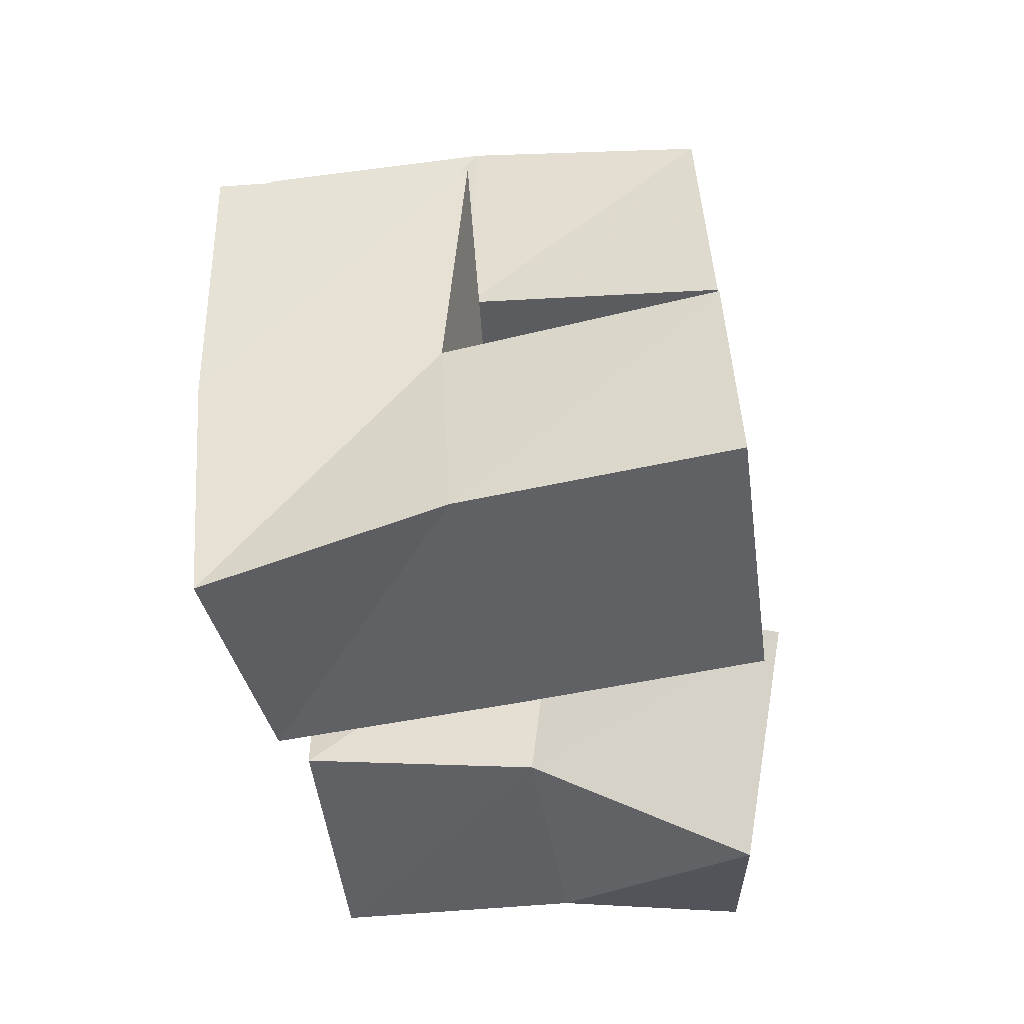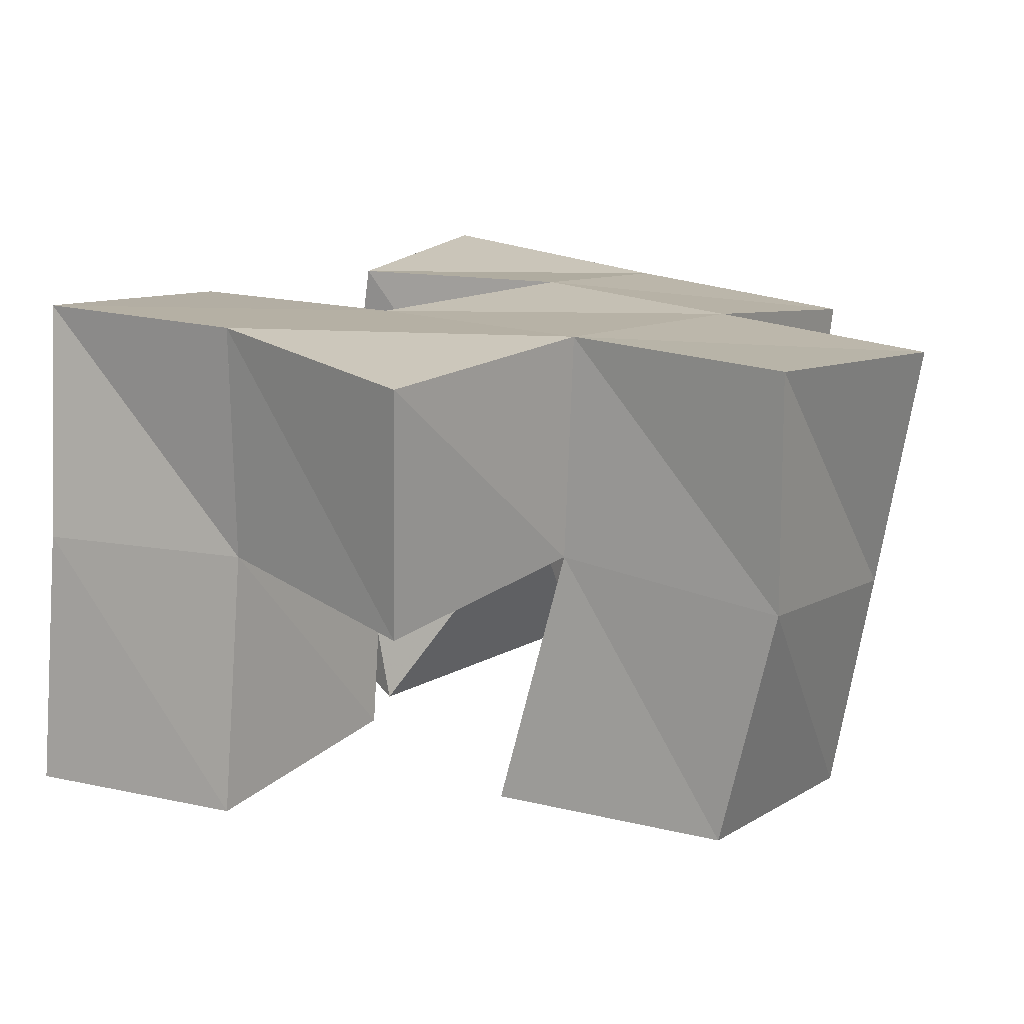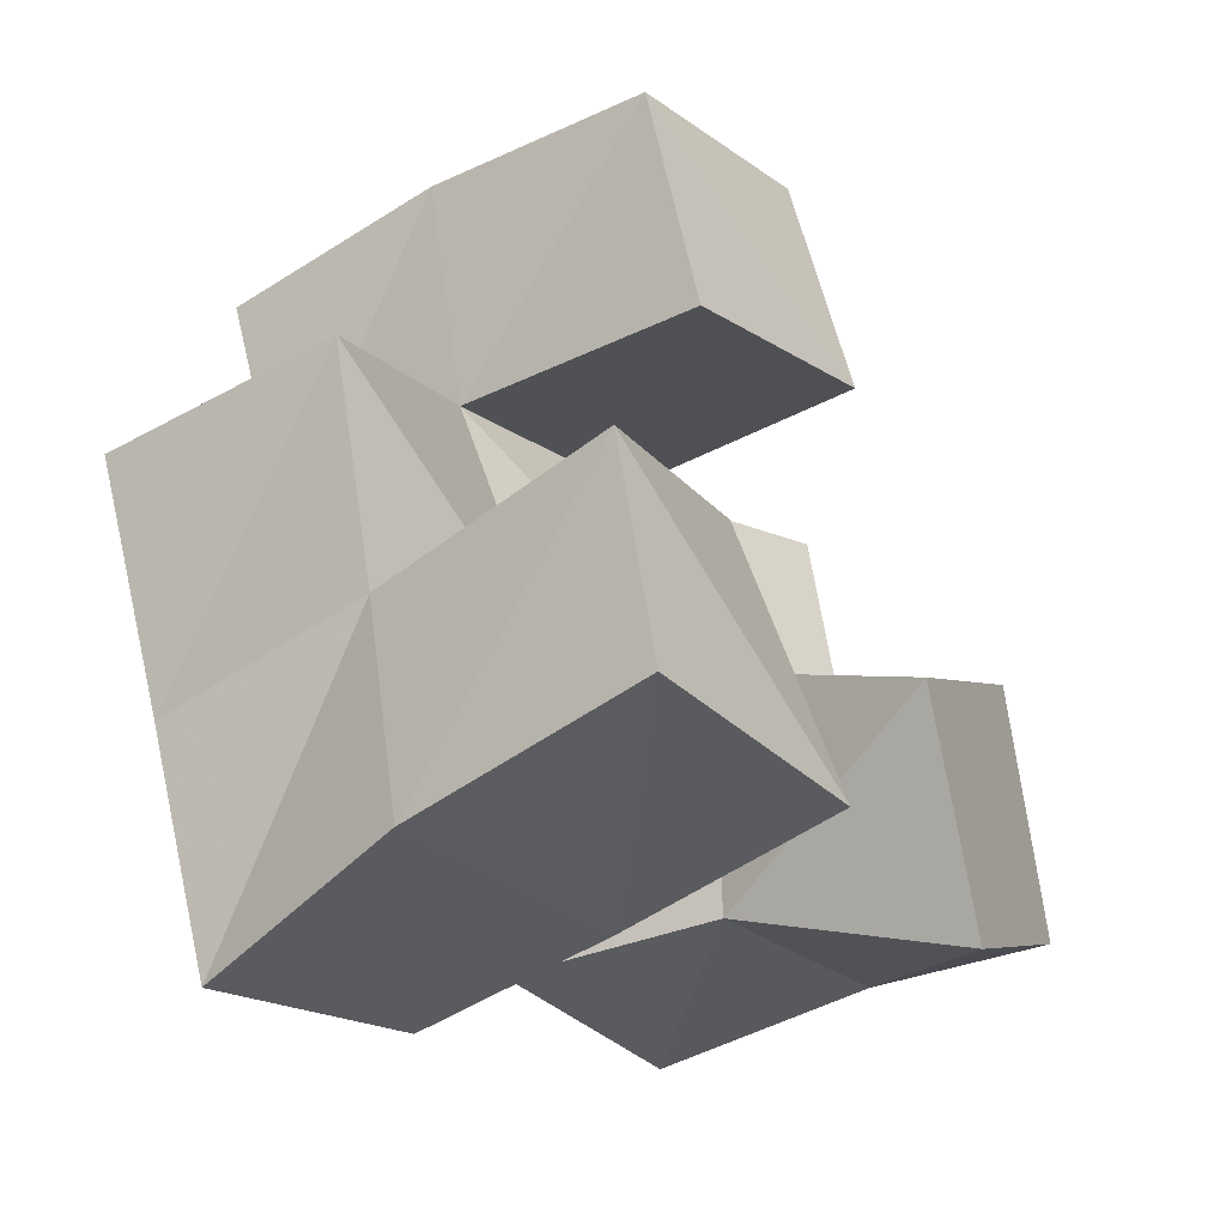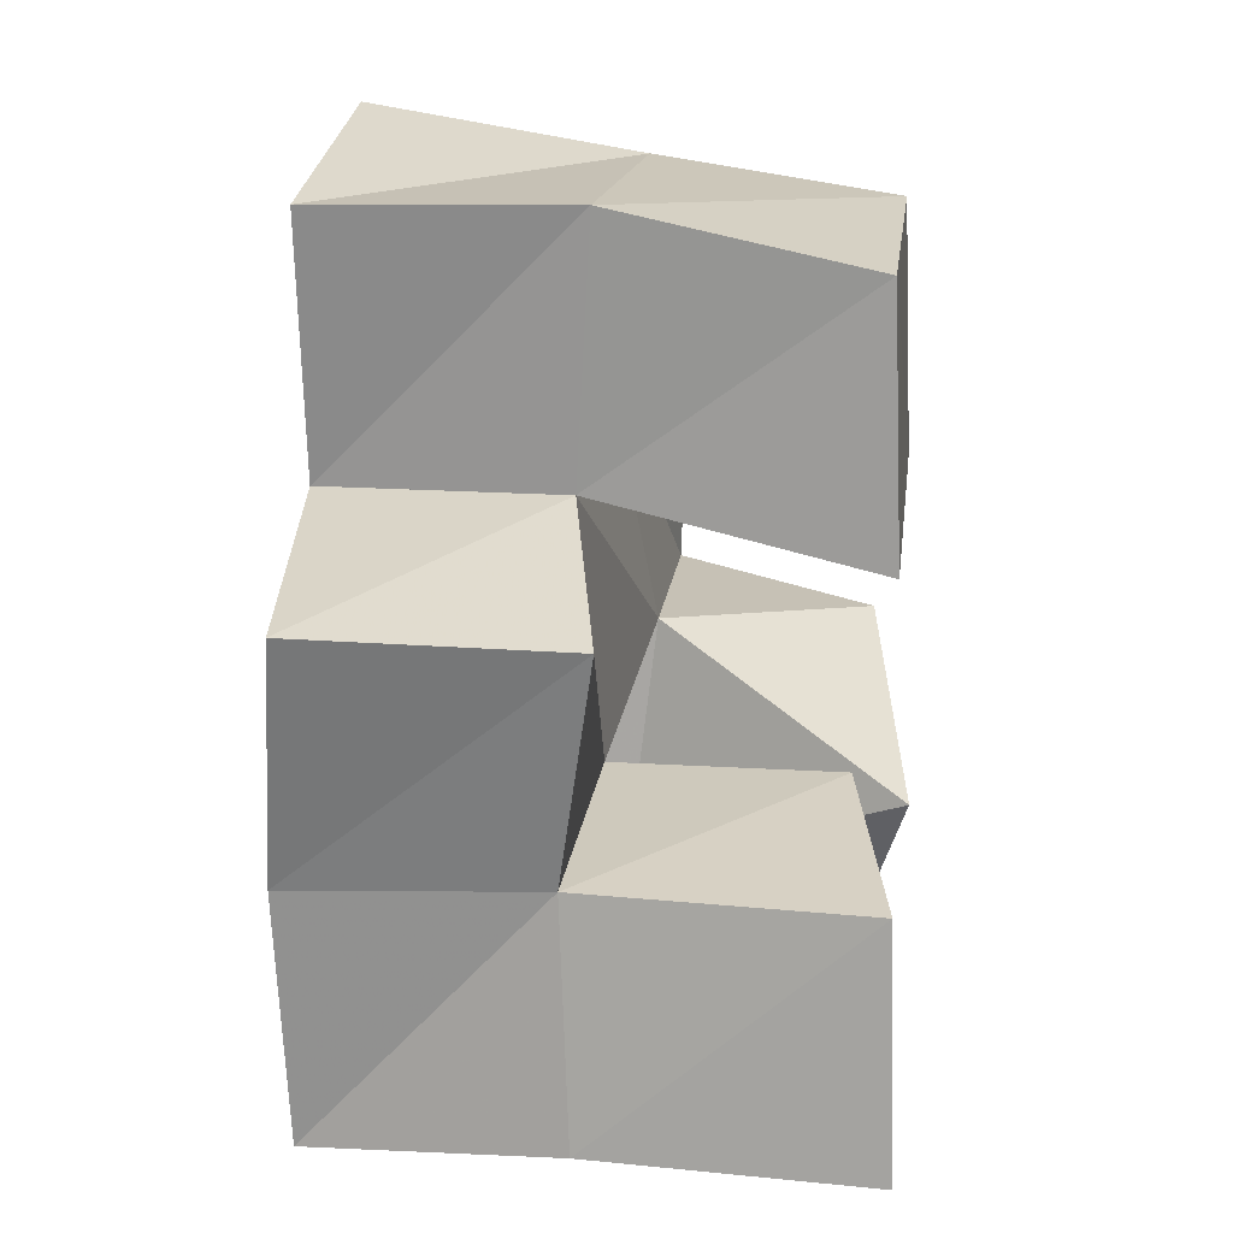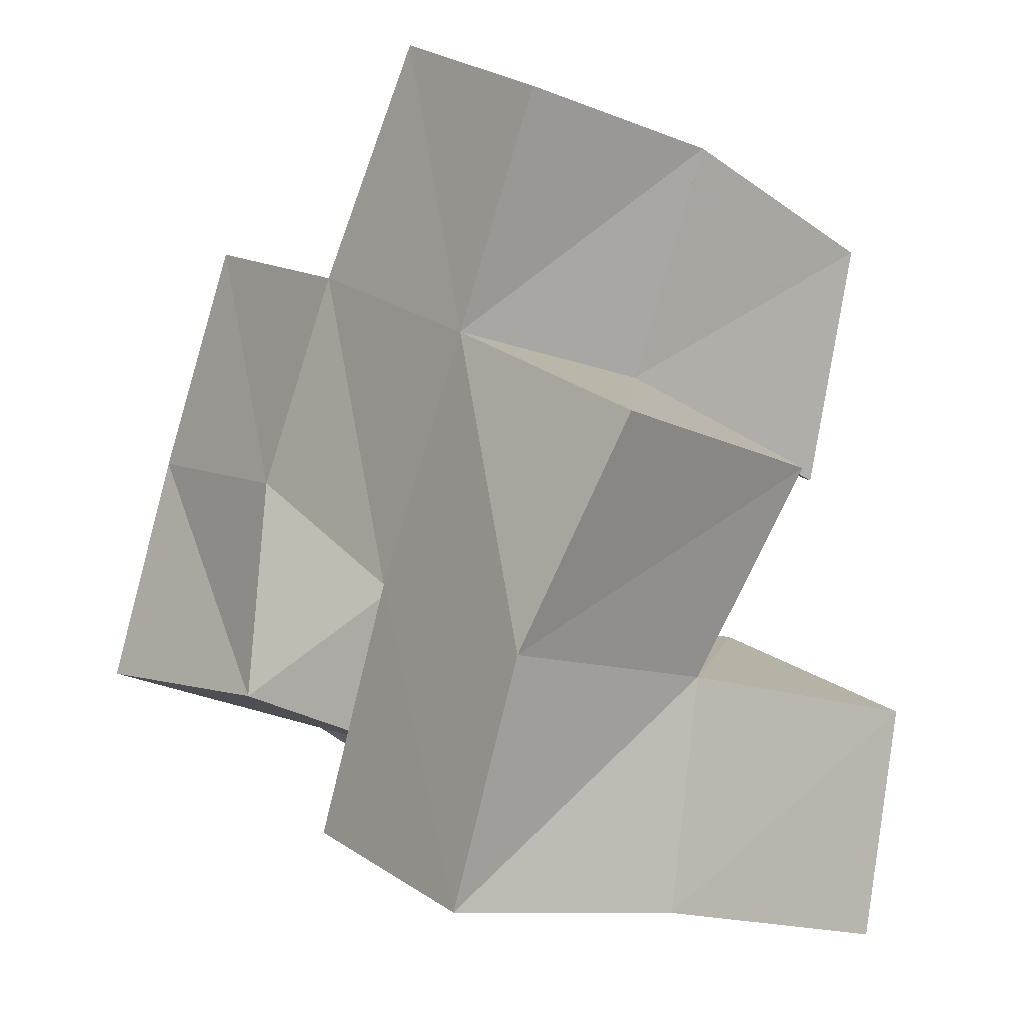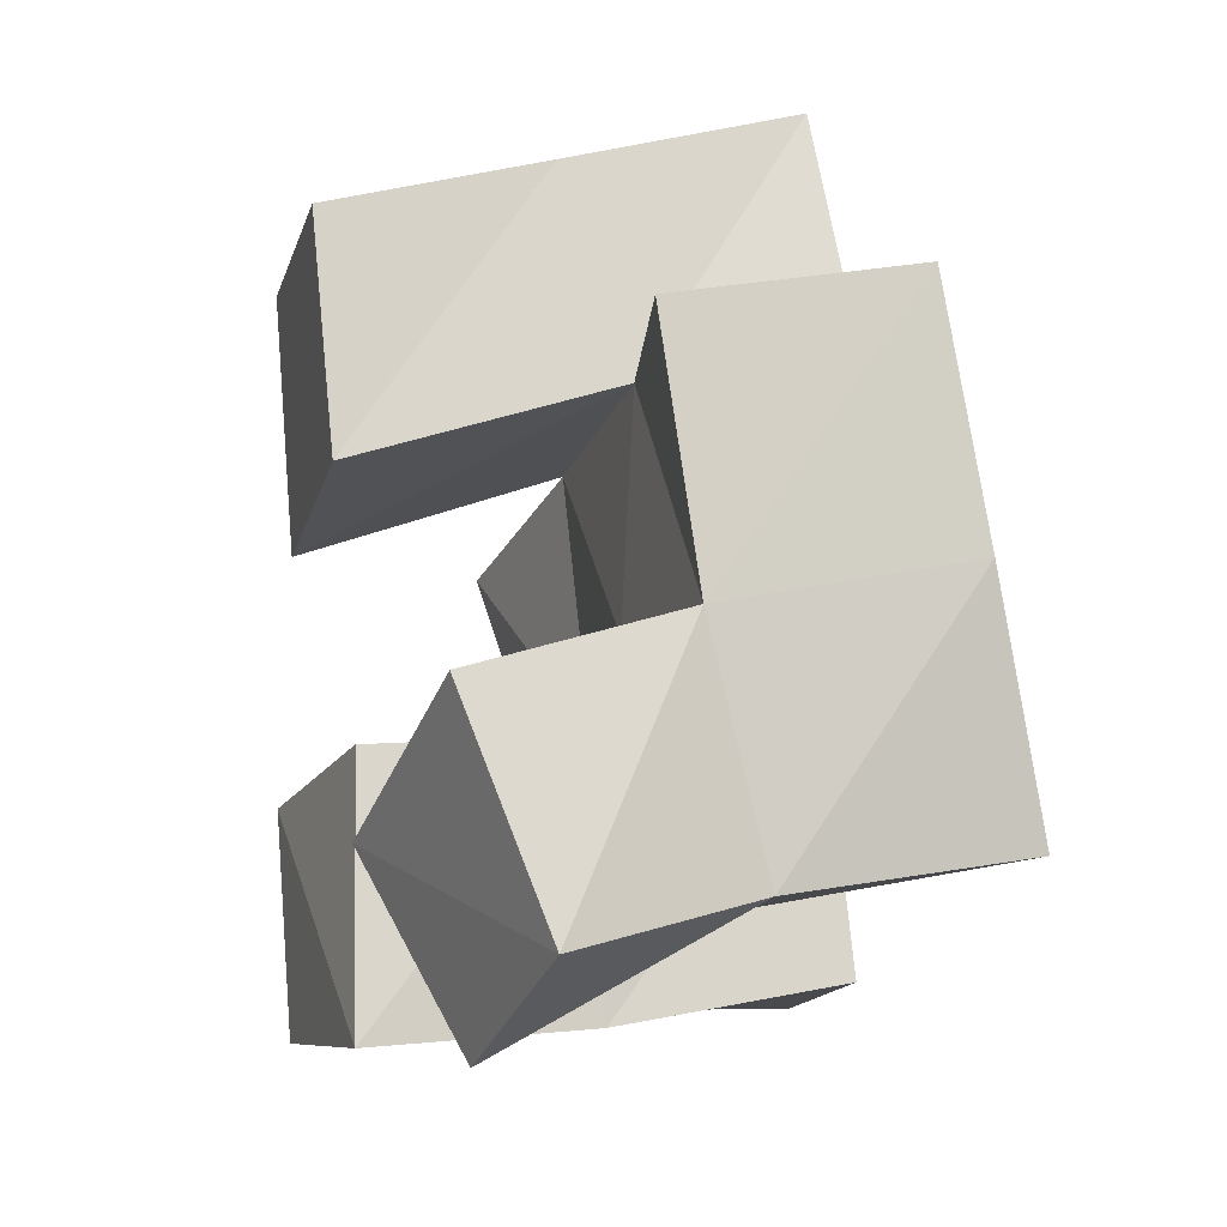
<metadata>
{"format":"obj","ext":"obj","renderer":"f3d","projection":"perspective","resolution":1024,"background":"white","views":[{"elev":-61.7,"azim":-78.3,"up":"+Z"},{"elev":13.2,"azim":-75.7,"up":"+Y"},{"elev":-47.0,"azim":-49.9,"up":"+Z"},{"elev":1.9,"azim":-82.2,"up":"+Z"},{"elev":-11.7,"azim":-129.4,"up":"+Z"},{"elev":7.5,"azim":74.6,"up":"+Z"}]}
</metadata>
<code>
v -0.2696 0.1003 0.7135
v -0.2675 0.1545 0.7167
v -0.2169 0.1041 0.7269
v -0.2169 0.1523 0.7271
v -0.2798 0.1 0.7599
v -0.2766 0.1551 0.7628
v -0.2389 0.1088 0.7799
v -0.2328 0.1535 0.7807
v -0.1645 0.1144 0.7372
v -0.1824 0.1563 0.7557
v -0.1289 0.1208 0.765
v -0.1347 0.158 0.7707
v -0.1959 0.1003 0.7701
v -0.1935 0.1486 0.8052
v -0.154 0.1091 0.8066
v -0.1469 0.1495 0.8168
v -0.2566 0.1 0.8141
v -0.2586 0.1548 0.8283
v -0.2098 0.1002 0.8363
v -0.2099 0.1557 0.8493
v -0.2709 0.1 0.8639
v -0.2752 0.1498 0.8756
v -0.2271 0.1 0.8816
v -0.228 0.1459 0.8898
v -0.2604 0.2039 0.7157
v -0.2137 0.2013 0.7334
v -0.2788 0.2035 0.7625
v -0.2337 0.2014 0.7822
v -0.1884 0.2039 0.7638
v -0.1382 0.2071 0.7737
v -0.1929 0.2033 0.8098
v -0.1463 0.1999 0.8229
v -0.2582 0.2012 0.83
v -0.2103 0.1999 0.8528
v -0.2786 0.1993 0.876
v -0.2353 0.1972 0.8991
v -0.298 0.146 0.8031
v -0.3039 0.1971 0.8056
v -0.1624 0.1458 0.8663
v -0.1605 0.1946 0.8716
f 1 2 4
f 3 1 4
f 2 6 8
f 4 2 8
f 6 5 7
f 8 6 7
f 5 1 3
f 7 5 3
f 8 7 3
f 4 8 3
f 2 1 5
f 6 2 5
f 9 10 12
f 11 9 12
f 10 14 16
f 12 10 16
f 14 13 15
f 16 14 15
f 13 9 11
f 15 13 11
f 16 15 11
f 12 16 11
f 10 9 13
f 14 10 13
f 17 18 20
f 19 17 20
f 18 22 24
f 20 18 24
f 22 21 23
f 24 22 23
f 21 17 19
f 23 21 19
f 24 23 19
f 20 24 19
f 18 17 21
f 22 18 21
f 2 25 26
f 4 2 26
f 25 27 28
f 26 25 28
f 27 6 8
f 28 27 8
f 6 2 4
f 8 6 4
f 28 8 4
f 26 28 4
f 25 2 6
f 27 25 6
f 10 29 30
f 12 10 30
f 29 31 32
f 30 29 32
f 31 14 16
f 32 31 16
f 14 10 12
f 16 14 12
f 32 16 12
f 30 32 12
f 29 10 14
f 31 29 14
f 18 33 34
f 20 18 34
f 33 35 36
f 34 33 36
f 35 22 24
f 36 35 24
f 22 18 20
f 24 22 20
f 36 24 20
f 34 36 20
f 33 18 22
f 35 33 22
f 6 27 28
f 8 6 28
f 27 38 33
f 28 27 33
f 38 37 18
f 33 38 18
f 37 6 8
f 18 37 8
f 33 18 8
f 28 33 8
f 27 6 37
f 38 27 37
f 8 28 31
f 14 8 31
f 28 33 34
f 31 28 34
f 33 18 20
f 34 33 20
f 18 8 14
f 20 18 14
f 34 20 14
f 31 34 14
f 28 8 18
f 33 28 18
f 14 31 32
f 16 14 32
f 31 34 40
f 32 31 40
f 34 20 39
f 40 34 39
f 20 14 16
f 39 20 16
f 40 39 16
f 32 40 16
f 31 14 20
f 34 31 20

</code>
